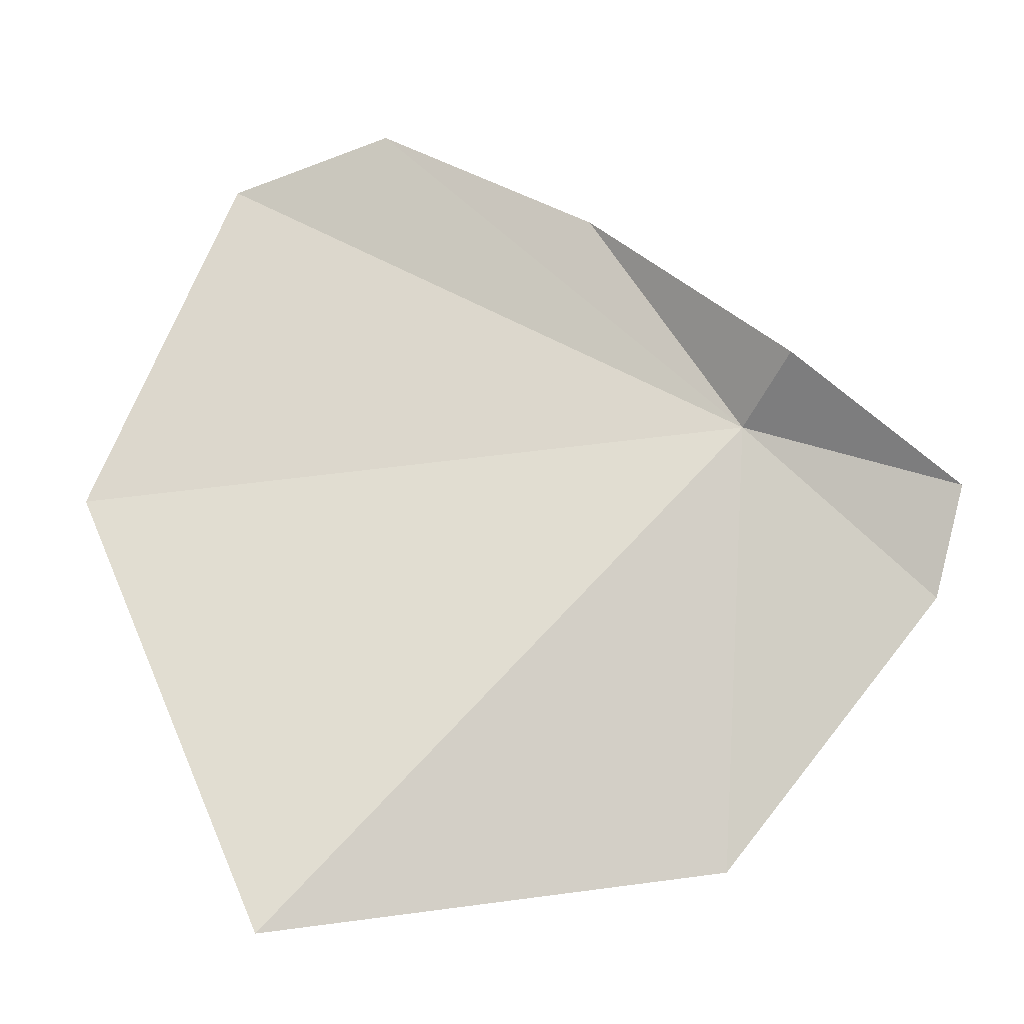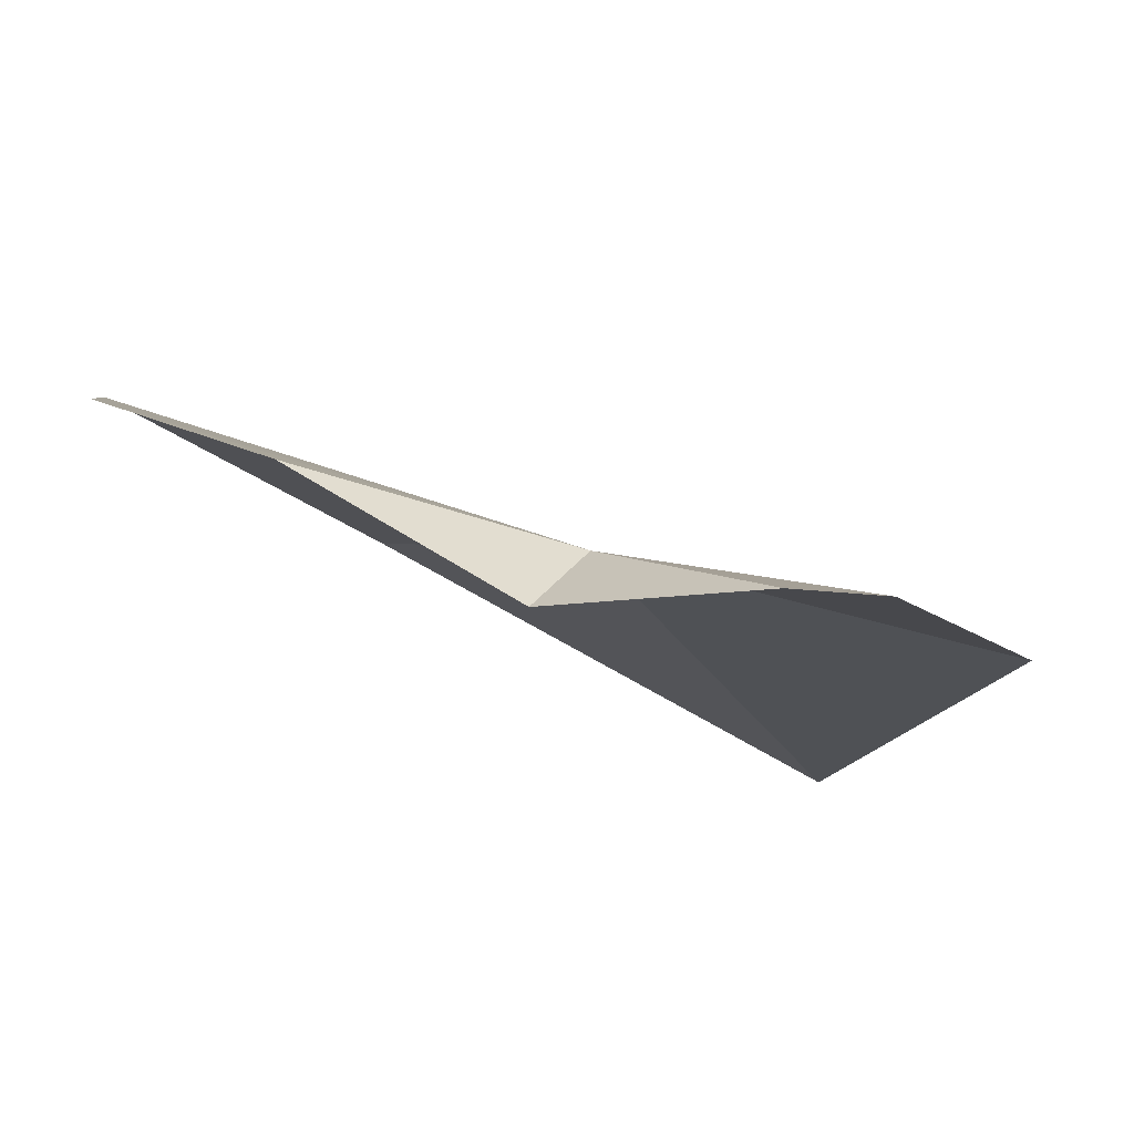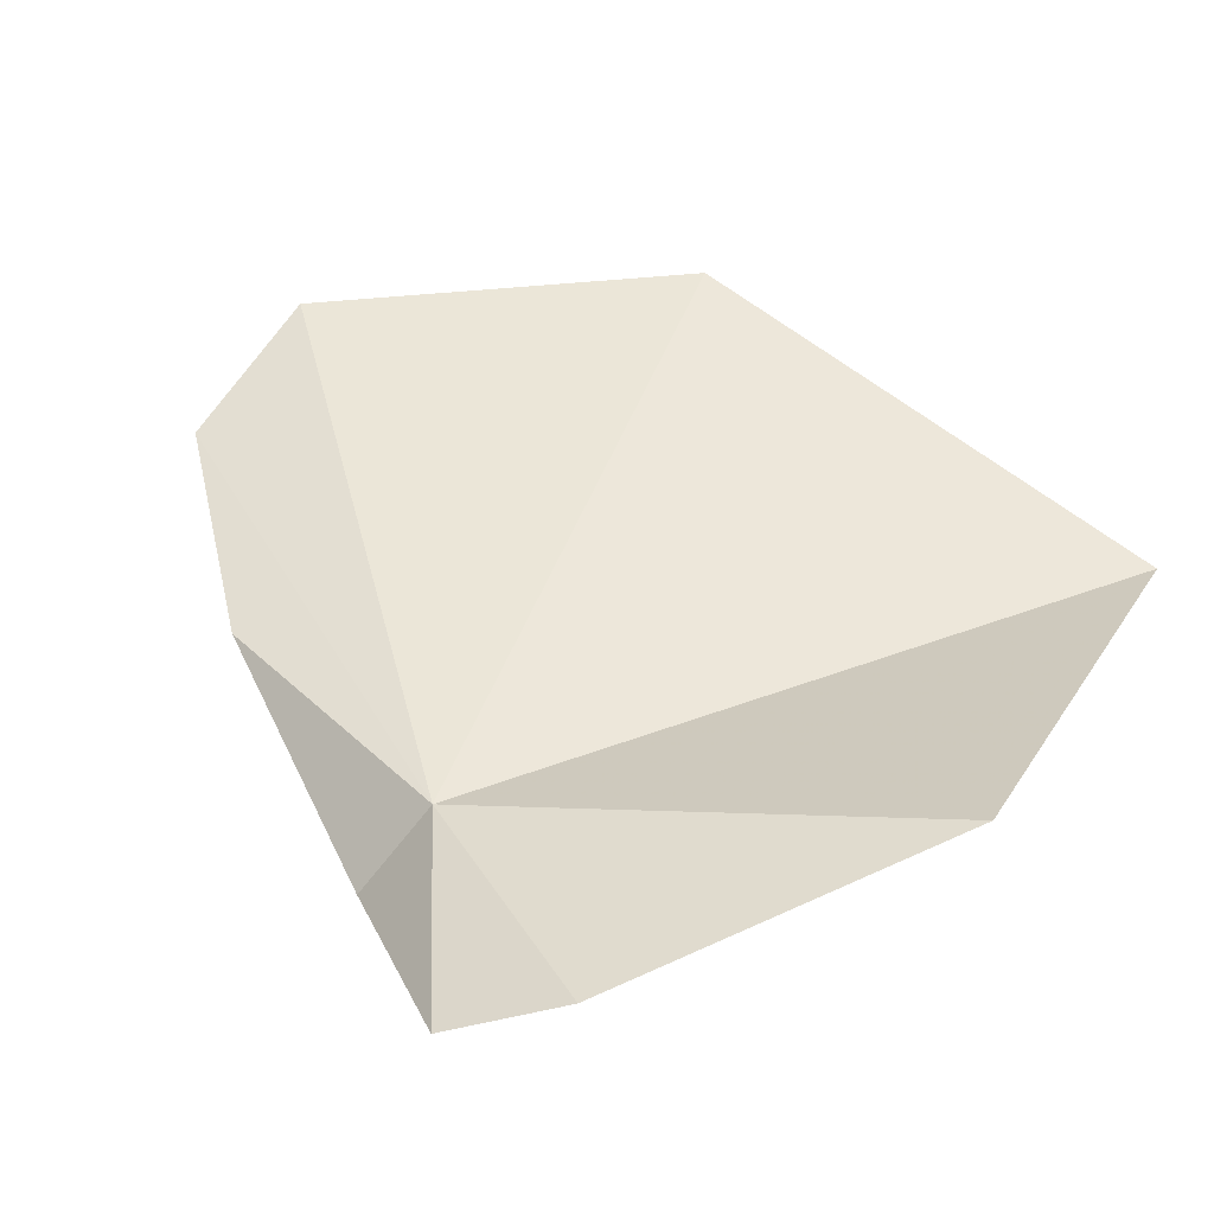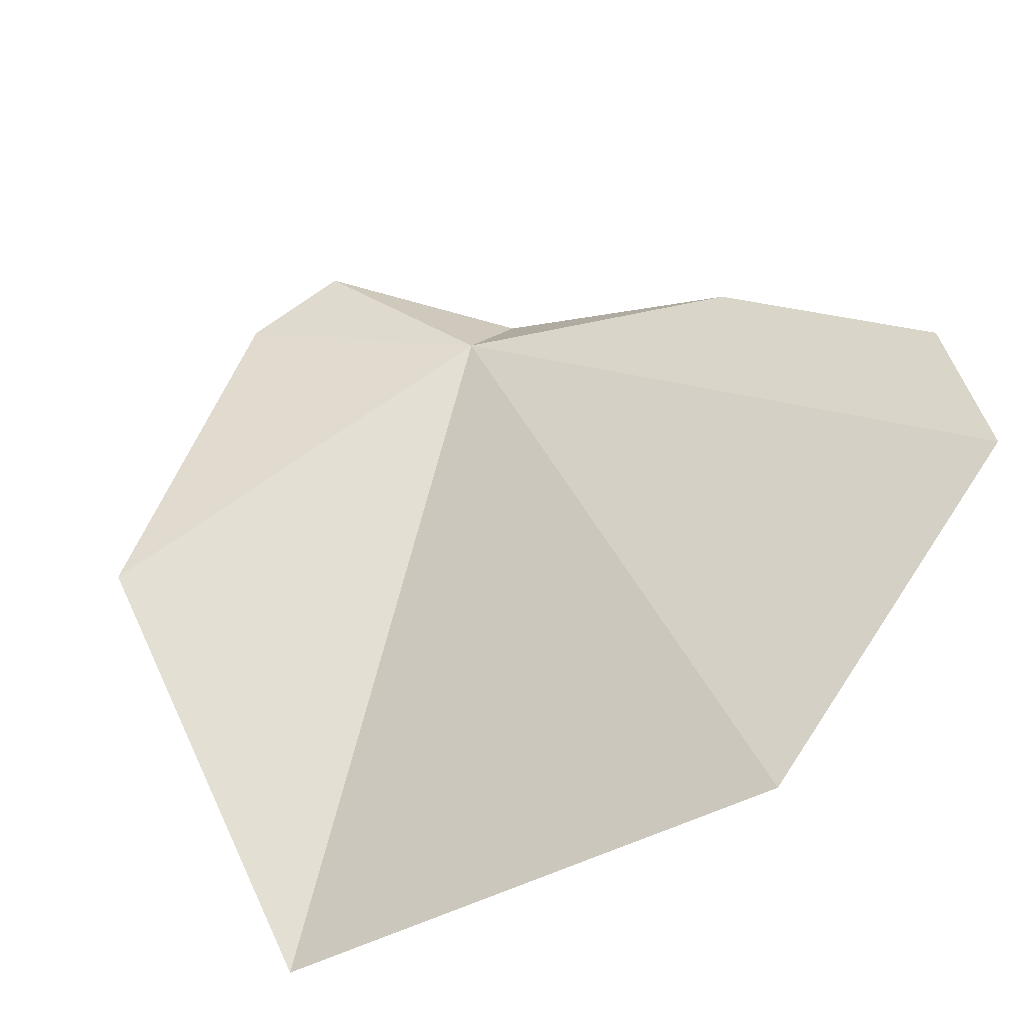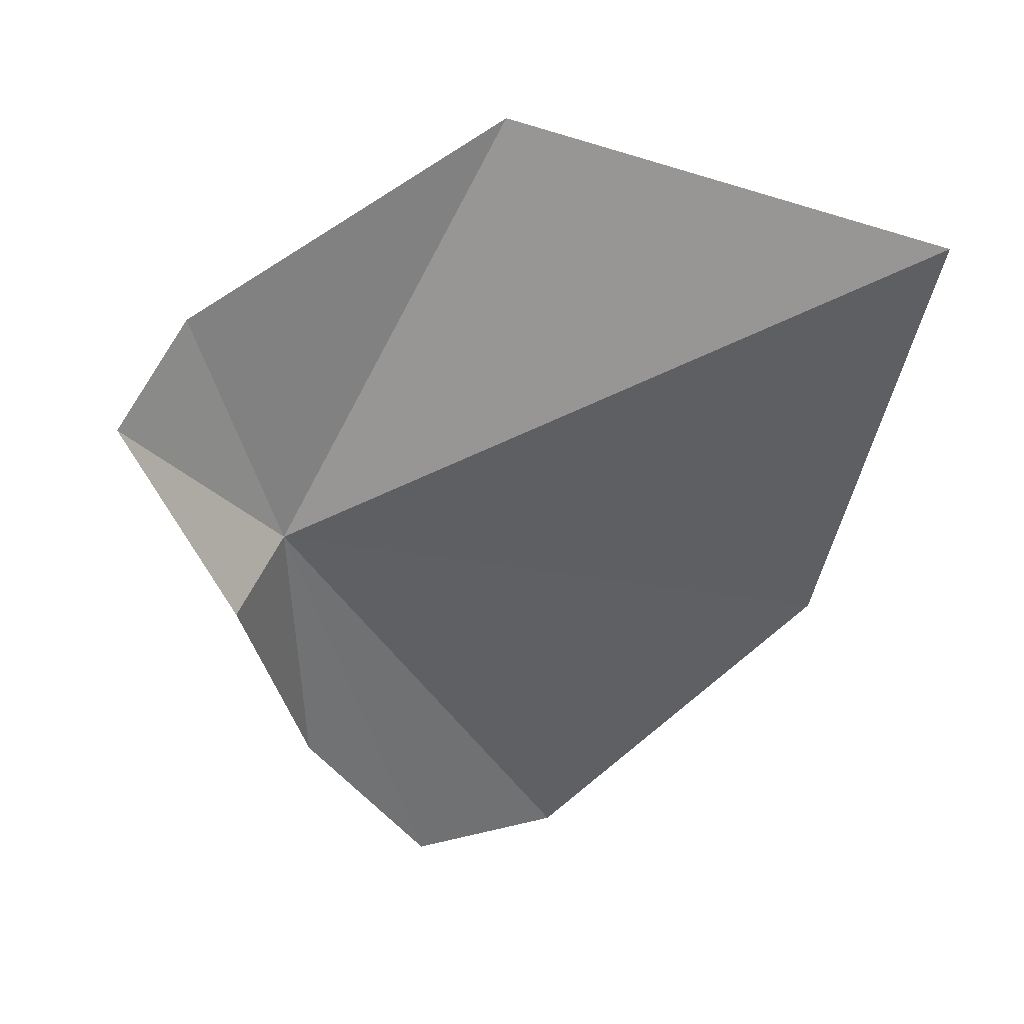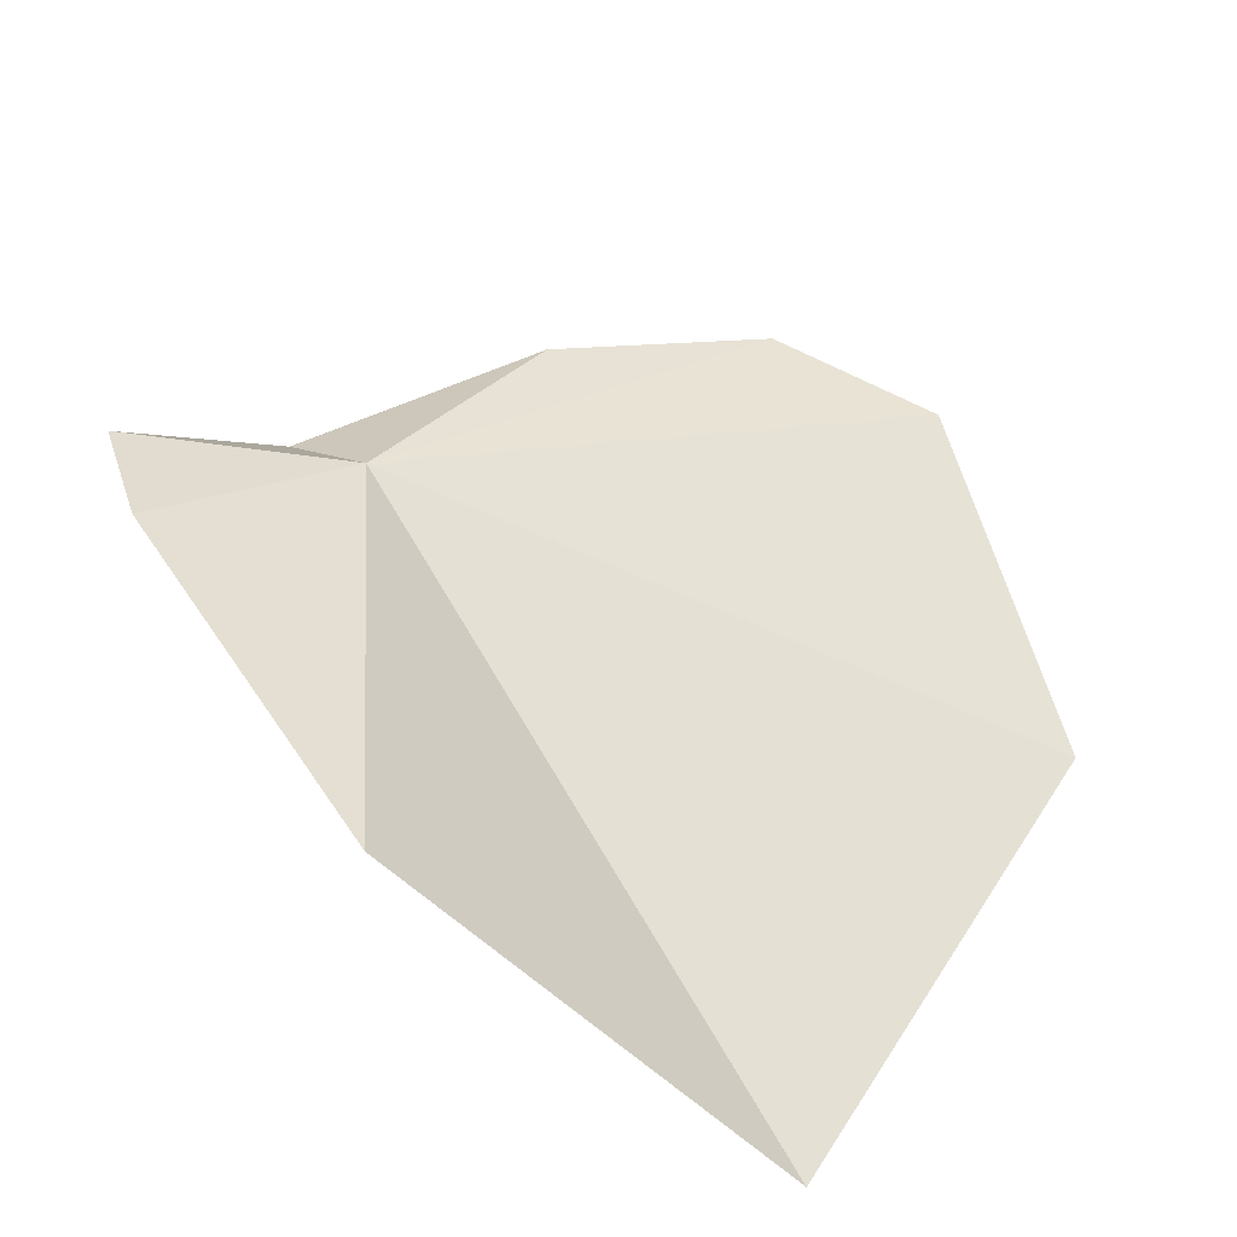
<metadata>
{"format":"obj","ext":"obj","renderer":"f3d","projection":"perspective","resolution":1024,"background":"white","views":[{"elev":-11.7,"azim":-23.8,"up":"+Z"},{"elev":-32.7,"azim":63.0,"up":"+Y"},{"elev":12.8,"azim":107.8,"up":"+Y"},{"elev":76.5,"azim":-123.5,"up":"+Y"},{"elev":-71.3,"azim":153.6,"up":"+Y"},{"elev":-47.7,"azim":122.7,"up":"+Z"}]}
</metadata>
<code>
v -8.29 53.49 14.46
v -10.56 54.13 11.96
v -11.16 55.28 14.18
v -8.361 53.61 12.26
v -7.467 53.06 13.58
v -10.43 55.16 15.92
v -9.773 54.64 16.15
v -7.399 52.91 14.12
v -8.903 53.95 15.59
v -8.228 53.11 14.76
f 1 3 2
f 1 2 4
f 1 4 5
f 1 6 3
f 1 7 6
f 1 5 8
f 1 9 7
f 1 8 10
f 1 10 9

</code>
